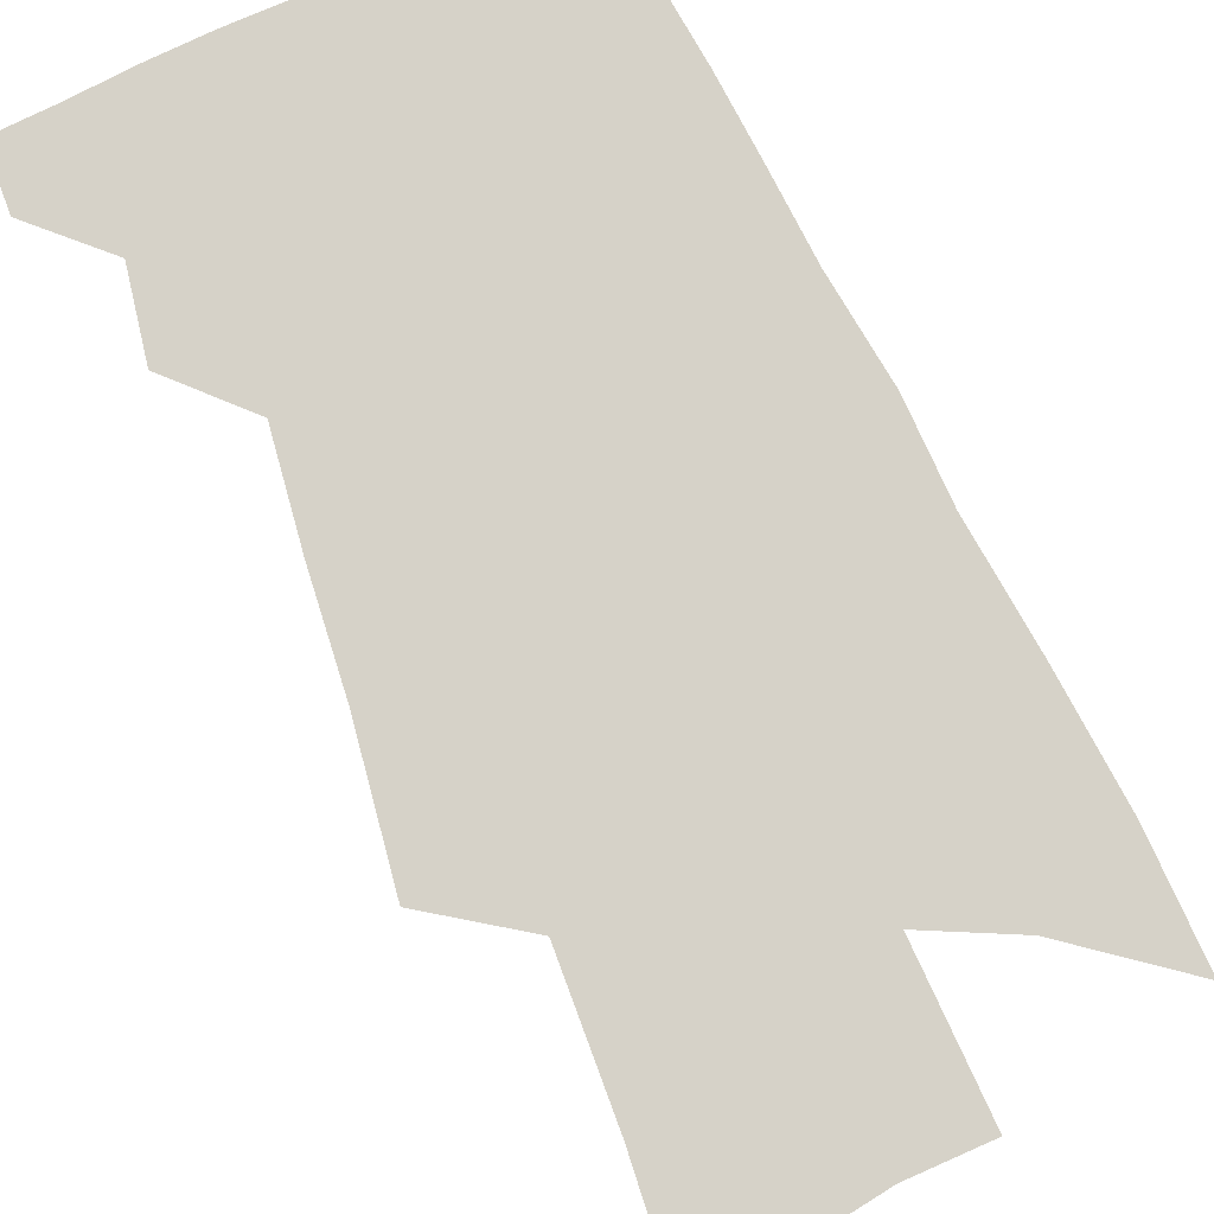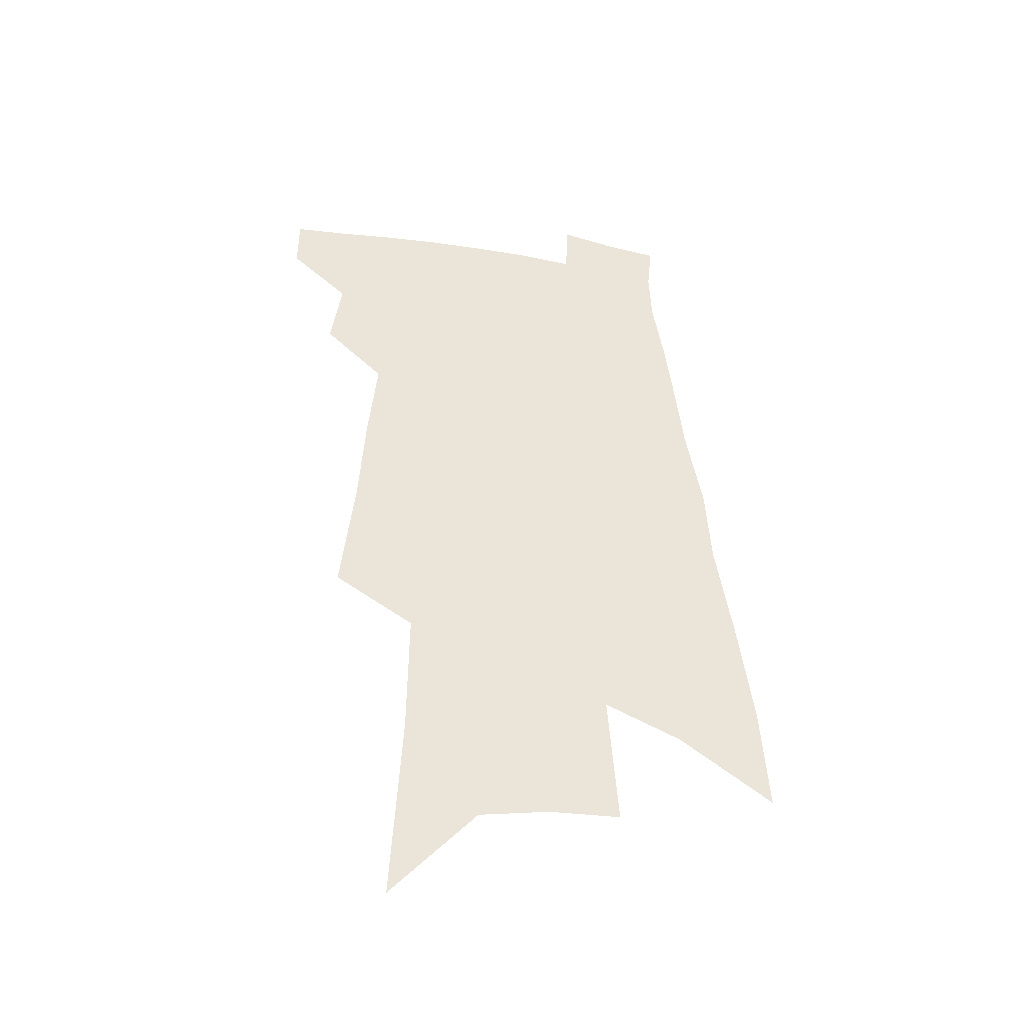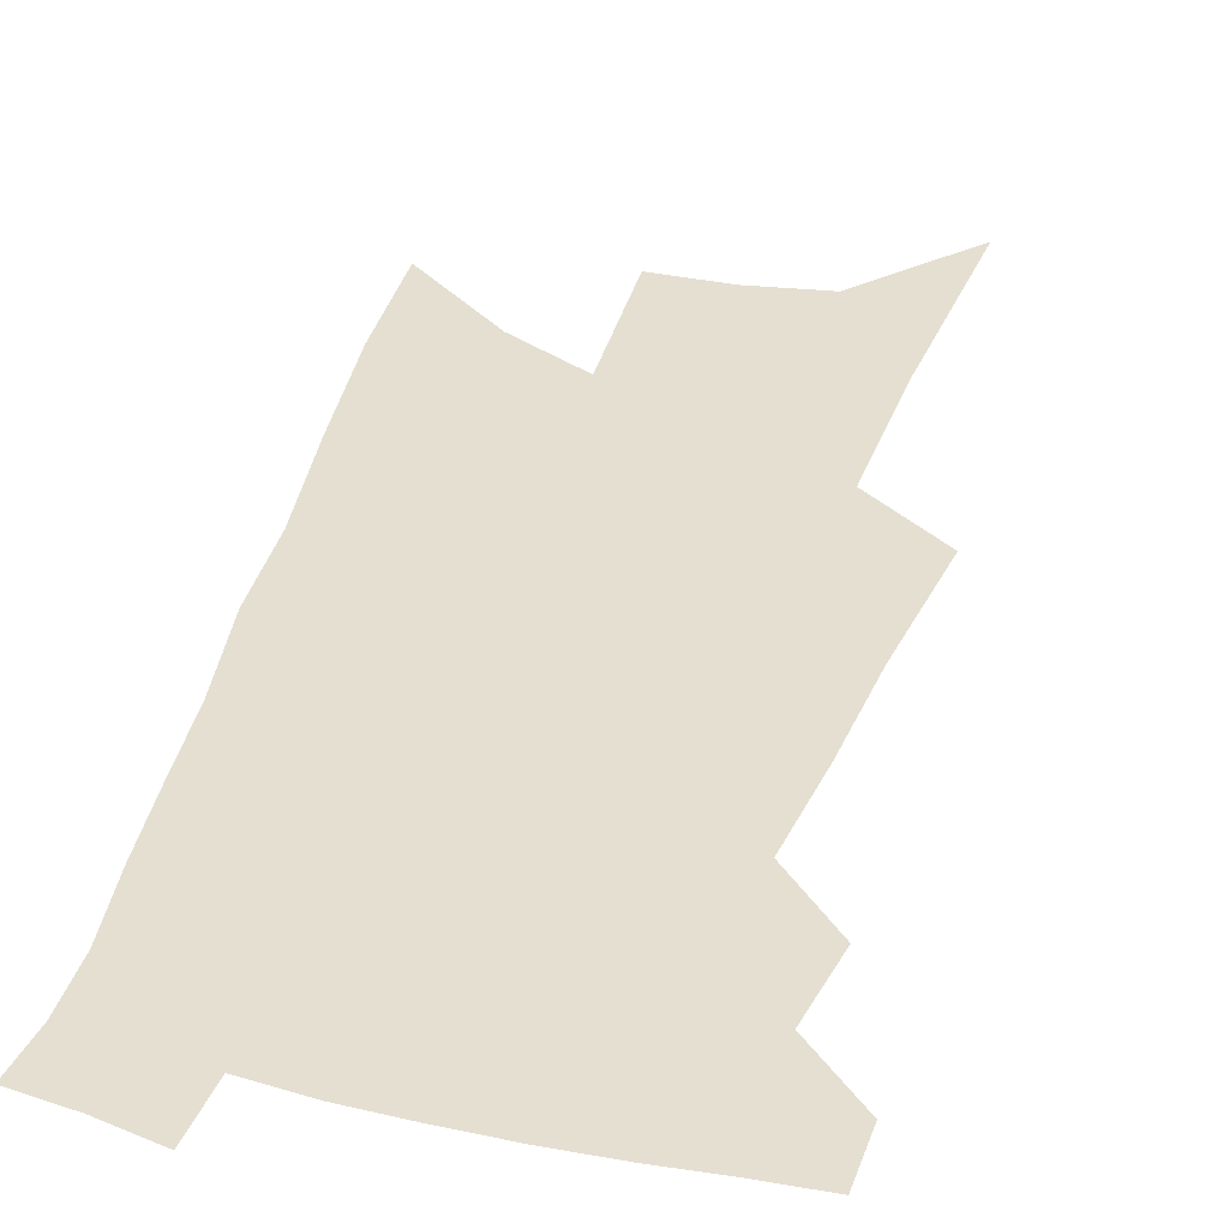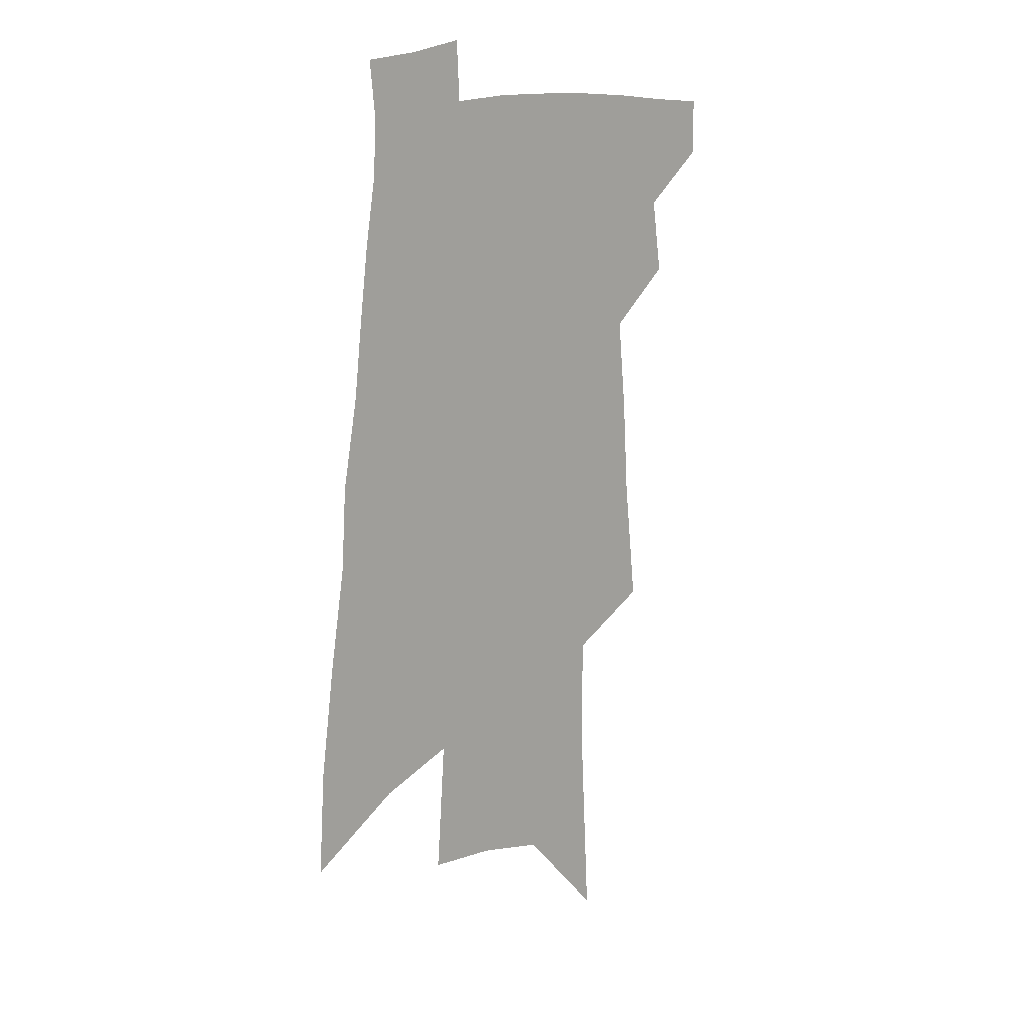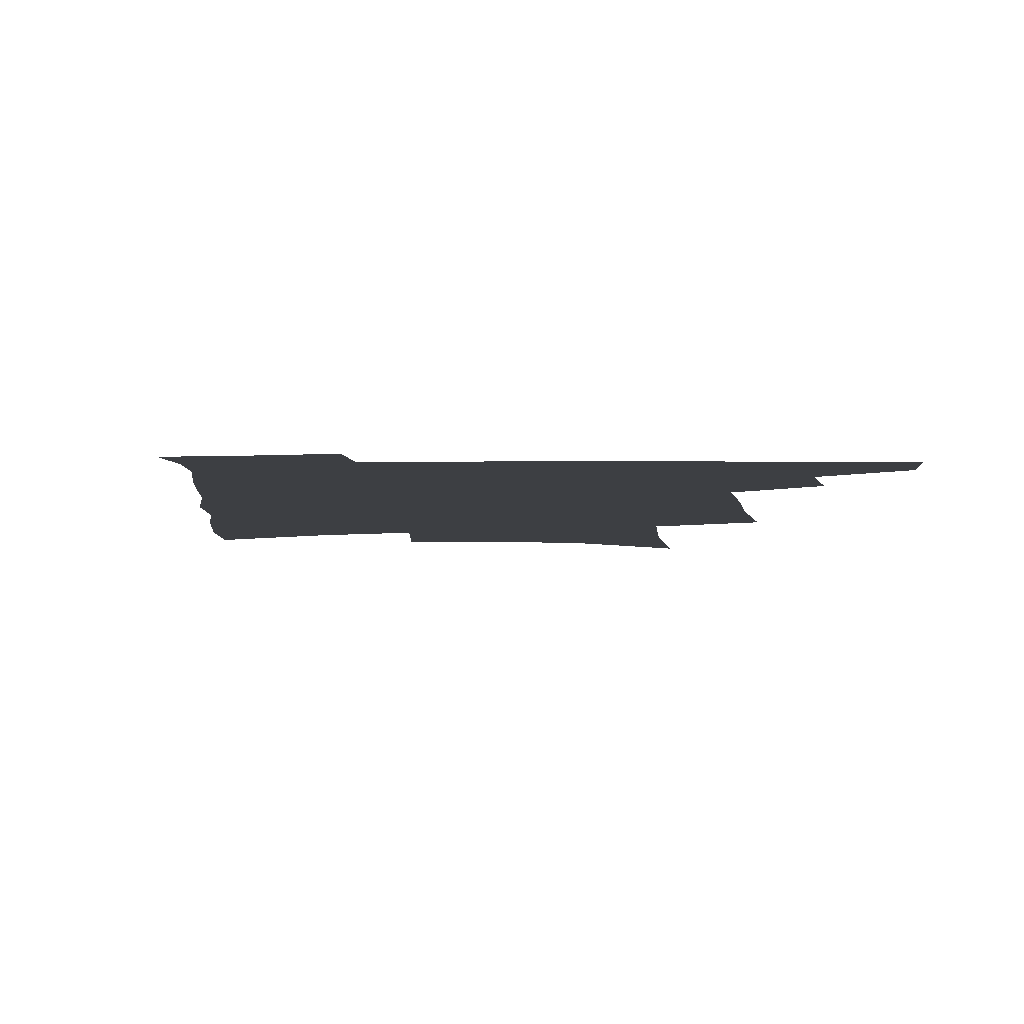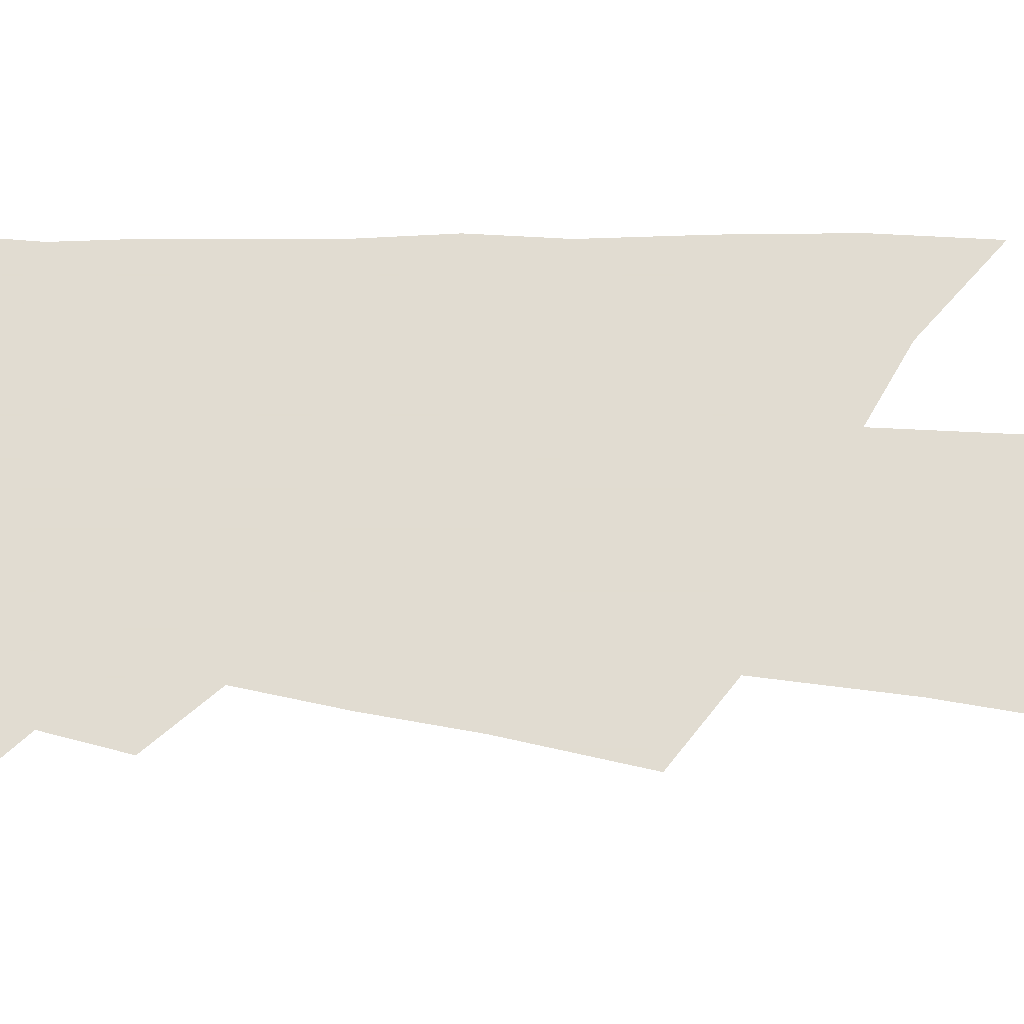
<metadata>
{"format":"obj","ext":"obj","renderer":"f3d","projection":"perspective","resolution":1024,"background":"white","views":[{"elev":78.0,"azim":-20.8,"up":"+Z"},{"elev":-44.0,"azim":-11.8,"up":"+Y"},{"elev":36.8,"azim":-161.9,"up":"+Z"},{"elev":15.9,"azim":140.1,"up":"+Y"},{"elev":-3.8,"azim":-177.1,"up":"+Z"},{"elev":69.3,"azim":-83.3,"up":"+Z"}]}
</metadata>
<code>
v 546.9 420.8 0
v 546.9 436.9 0
v 560.6 384.7 0
v 563.6 406.1 0
v 563.9 422.7 0
v 562.5 438.4 0
v 569.7 277.6 0
v 573.5 314.1 0
v 575.1 342.1 0
v 577.6 368.8 0
v 579.5 390.4 0
v 580.3 408.3 0
v 580.3 424.2 0
v 578.1 440.3 0
v 588.9 170.7 0
v 591.8 226 0
v 592.1 263.6 0
v 592.4 295.4 0
v 593.9 326.5 0
v 593.9 349.9 0
v 594.9 373.1 0
v 595.9 393.3 0
v 596.3 410.3 0
v 595.6 425.4 0
v 593.9 441.6 0
v 613 198.8 0
v 612.4 241.3 0
v 611.1 272 0
v 611.1 305.3 0
v 610.9 330.8 0
v 610.8 354.3 0
v 611 375.7 0
v 611.2 394.2 0
v 611.3 410.7 0
v 611.1 426.1 0
v 609.8 442.3 0
v 632.9 202.7 0
v 630.9 247.8 0
v 629.2 278.1 0
v 628.1 305.9 0
v 627.2 332.3 0
v 626.8 353.9 0
v 626.3 376.8 0
v 626.2 394.9 0
v 626.4 411.4 0
v 626.6 426.5 0
v 625.6 442.6 0
v 652.8 203.8 0
v 650.1 242.9 0
v 647.5 275.5 0
v 645.1 305.7 0
v 643.8 330.6 0
v 643.1 352.2 0
v 641.7 375.1 0
v 641.4 393.3 0
v 641.2 410.8 0
v 641.3 426.7 0
v 642 441.6 0
v 642.8 458.8 0
v 671.5 233.6 0
v 667.5 267.9 0
v 664.2 298.4 0
v 661.9 324.9 0
v 660.2 348.4 0
v 658.8 370.3 0
v 656.9 391.4 0
v 656.6 408.9 0
v 656 425.9 0
v 657 440.5 0
v 658.5 456 0
v 697.7 215.2 0
v 695.7 246.2 0
v 691.6 278.4 0
v 686.9 308.9 0
v 685.4 333.2 0
v 680.9 359.5 0
v 678.5 381.7 0
v 676 402.3 0
v 672.8 422.8 0
v 672.2 439.5 0
v 673.7 454.4 0
f 4 5 1
f 1 5 2
f 5 6 2
f 10 11 3
f 3 11 4
f 11 12 4
f 4 12 5
f 12 13 5
f 5 13 6
f 13 14 6
f 17 18 7
f 7 18 8
f 18 19 8
f 8 19 9
f 19 20 9
f 9 20 10
f 20 21 10
f 10 21 11
f 21 22 11
f 11 22 12
f 22 23 12
f 12 23 13
f 23 24 13
f 13 24 14
f 24 25 14
f 15 26 16
f 26 27 16
f 16 27 17
f 27 28 17
f 17 28 18
f 28 29 18
f 18 29 19
f 29 30 19
f 19 30 20
f 30 31 20
f 20 31 21
f 31 32 21
f 21 32 22
f 32 33 22
f 22 33 23
f 33 34 23
f 23 34 24
f 34 35 24
f 24 35 25
f 35 36 25
f 26 37 27
f 37 38 27
f 27 38 28
f 38 39 28
f 28 39 29
f 39 40 29
f 29 40 30
f 40 41 30
f 30 41 31
f 41 42 31
f 31 42 32
f 42 43 32
f 32 43 33
f 43 44 33
f 33 44 34
f 44 45 34
f 34 45 35
f 45 46 35
f 35 46 36
f 46 47 36
f 37 48 38
f 48 49 38
f 38 49 39
f 49 50 39
f 39 50 40
f 50 51 40
f 40 51 41
f 51 52 41
f 41 52 42
f 52 53 42
f 42 53 43
f 53 54 43
f 43 54 44
f 54 55 44
f 44 55 45
f 55 56 45
f 45 56 46
f 56 57 46
f 46 57 47
f 57 58 47
f 49 60 50
f 60 61 50
f 50 61 51
f 61 62 51
f 51 62 52
f 62 63 52
f 52 63 53
f 63 64 53
f 53 64 54
f 64 65 54
f 54 65 55
f 65 66 55
f 55 66 56
f 66 67 56
f 56 67 57
f 67 68 57
f 57 68 58
f 68 69 58
f 58 69 59
f 69 70 59
f 60 71 61
f 71 72 61
f 61 72 62
f 72 73 62
f 62 73 63
f 73 74 63
f 63 74 64
f 74 75 64
f 64 75 65
f 75 76 65
f 65 76 66
f 76 77 66
f 66 77 67
f 77 78 67
f 67 78 68
f 78 79 68
f 68 79 69
f 79 80 69
f 69 80 70
f 80 81 70

</code>
